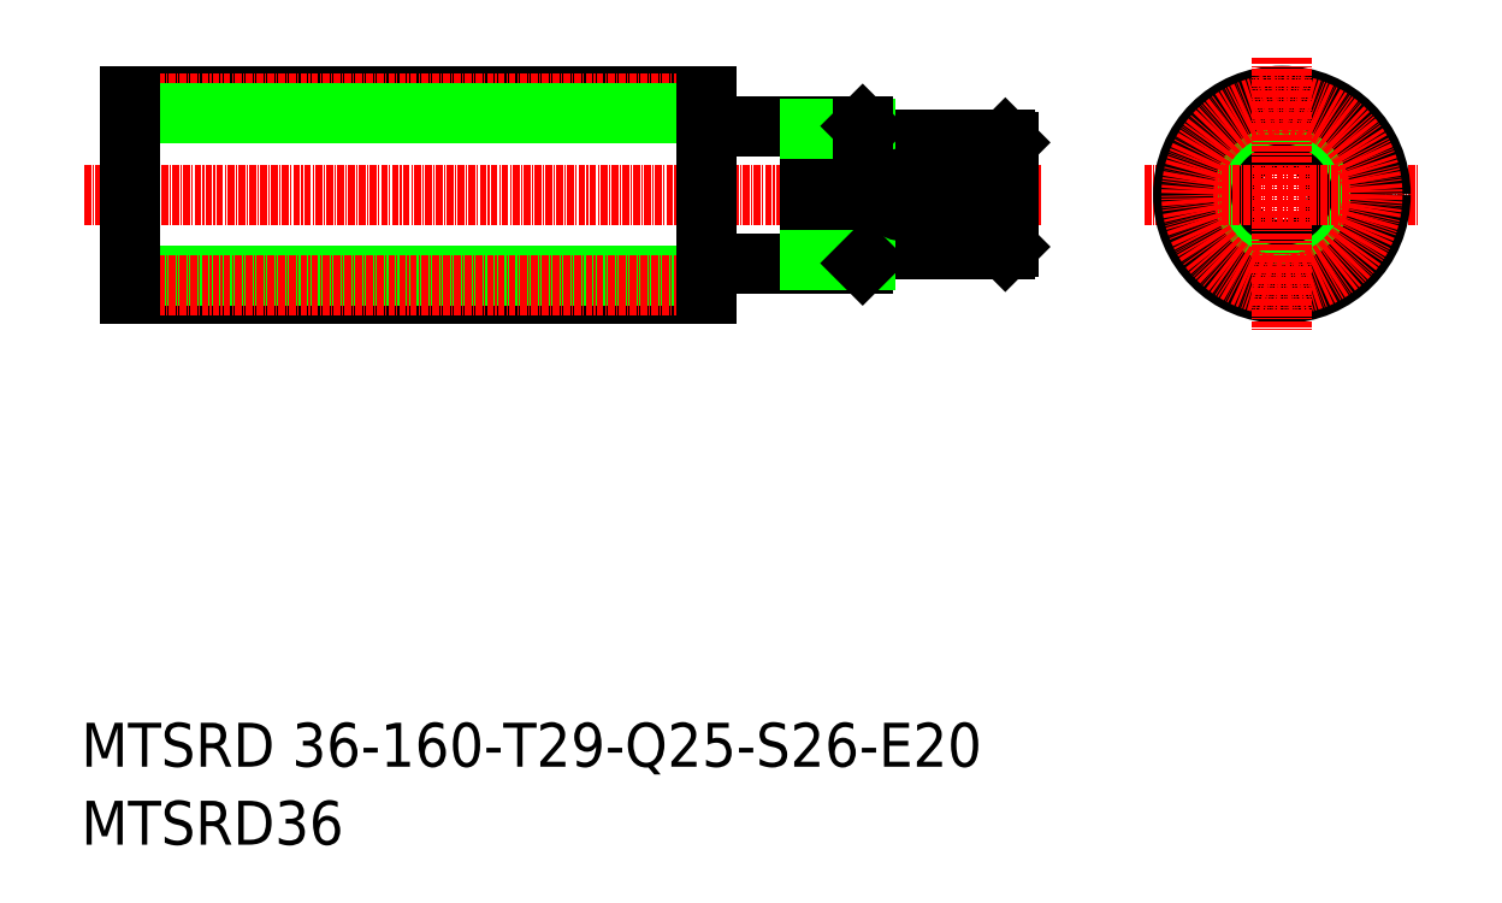
<metadata>
{"format":"dxf","ext":"dxf","renderer":"ezdxf+matplotlib","layout":"modelspace","background":"white","min_lineweight":24,"dpi":150}
</metadata>
<code>
0
SECTION
2
ENTITIES
0
LINE
8
0
10
165
20
205
30
0
11
270
21
205
31
0
0
LINE
8
CENTER
10
160
20
203.5
30
0
11
273.5
21
203.5
31
0
0
LINE
8
0
10
165
20
169
30
0
11
270
21
169
31
0
0
LINE
8
0
10
165
20
172.3
30
0
11
270
21
172.3
31
0
0
LINE
8
0
10
165
20
201.8
30
0
11
270
21
201.8
31
0
0
LINE
8
CENTER
10
160
20
170.5
30
0
11
273.7
21
170.5
31
0
0
LINE
8
CENTER
10
156.7
20
187
30
0
11
331
21
187
31
0
0
TEXT
8
0
10
156.1
20
82.78
30
0
40
8
1
MTSRD 36-160-T29-Q25-S26-E20
0
TEXT
8
0
10
156.1
20
68.57
30
0
40
8
1
MTSRD36
0
LINE
8
0
10
165
20
199.8
30
0
11
165
21
174.2
31
0
0
LINE
8
0
10
165
20
169
30
0
11
165
21
174.2
31
0
0
LINE
8
0
10
191.3
20
169
30
0
11
191.3
21
169
31
0
0
LINE
8
0
10
165
20
205
30
0
11
165
21
199.8
31
0
0
LINE
8
0
10
270.3
20
174.5
30
0
11
298.5
21
174.5
31
0
0
LINE
8
0
10
270.3
20
199.5
30
0
11
298.5
21
199.5
31
0
0
LINE
8
0
10
270
20
174.2
30
0
11
270
21
199.8
31
0
0
LINE
8
0
10
217.5
20
169
30
0
11
217.5
21
169
31
0
0
ARC
8
0
10
270.3
20
174.2
30
0
40
0.3
50
90
51
180
0
ARC
8
0
10
270.3
20
174.2
30
0
40
0.3
50
90
51
180
0
LINE
8
0
10
270
20
169
30
0
11
270
21
174.2
31
0
0
LINE
8
0
10
270
20
205
30
0
11
270
21
199.8
31
0
0
ARC
8
0
10
270.3
20
199.8
30
0
40
0.3
50
180
51
270
0
LINE
8
0
10
324.5
20
197
30
0
11
324.5
21
177
31
0
0
LINE
8
0
10
325
20
196.5
30
0
11
325
21
177.5
31
0
0
LINE
8
0
10
299.3
20
177
30
0
11
324.5
21
177
31
0
0
ARC
8
0
10
299.3
20
176.7
30
0
40
0.3
50
90
51
180
0
LINE
8
0
10
299.3
20
197
30
0
11
324.5
21
197
31
0
0
ARC
8
0
10
299.3
20
197.3
30
0
40
0.3
50
180
51
270
0
CIRCLE
8
0
10
375
20
187
30
0
40
10
0
CIRCLE
8
0
10
375
20
187
30
0
40
12.5
0
CIRCLE
8
0
10
375
20
187
30
0
40
14.75
0
LINE
8
CENTER
10
350
20
187
30
0
11
400
21
187
31
0
0
CIRCLE
8
0
10
375
20
187
30
0
40
18
0
CIRCLE
8
CENTER
10
375
20
187
30
0
40
16.5
0
LINE
8
CENTER
10
375
20
212
30
0
11
375
21
162
31
0
0
LINE
8
0
10
299
20
199
30
0
11
299
21
175
31
0
0
LINE
8
0
10
318
20
190
30
0
11
306
21
190
31
0
0
LINE
8
0
10
318
20
184
30
0
11
306
21
184
31
0
0
LINE
8
0
10
289
20
199.5
30
0
11
289
21
174.5
31
0
0
LINE
8
0
10
299
20
199
30
0
11
289
21
199
31
0
0
LINE
8
0
10
298.5
20
199.5
30
0
11
298.5
21
174.5
31
0
0
LINE
8
0
10
299
20
175
30
0
11
289
21
175
31
0
0
ARC
8
0
10
318
20
187
30
0
40
3
50
270
51
90
0
ARC
8
0
10
306
20
187
30
0
40
3
50
90
51
270
0
LINE
8
0
10
324.5
20
197
30
0
11
325
21
196.5
31
0
0
LINE
8
0
10
325
20
177.5
30
0
11
324.5
21
177
31
0
0
LINE
8
0
10
298.5
20
199.5
30
0
11
299
21
199
31
0
0
LINE
8
0
10
299
20
175
30
0
11
298.5
21
174.5
31
0
0
ENDSEC
0
EOF

</code>
